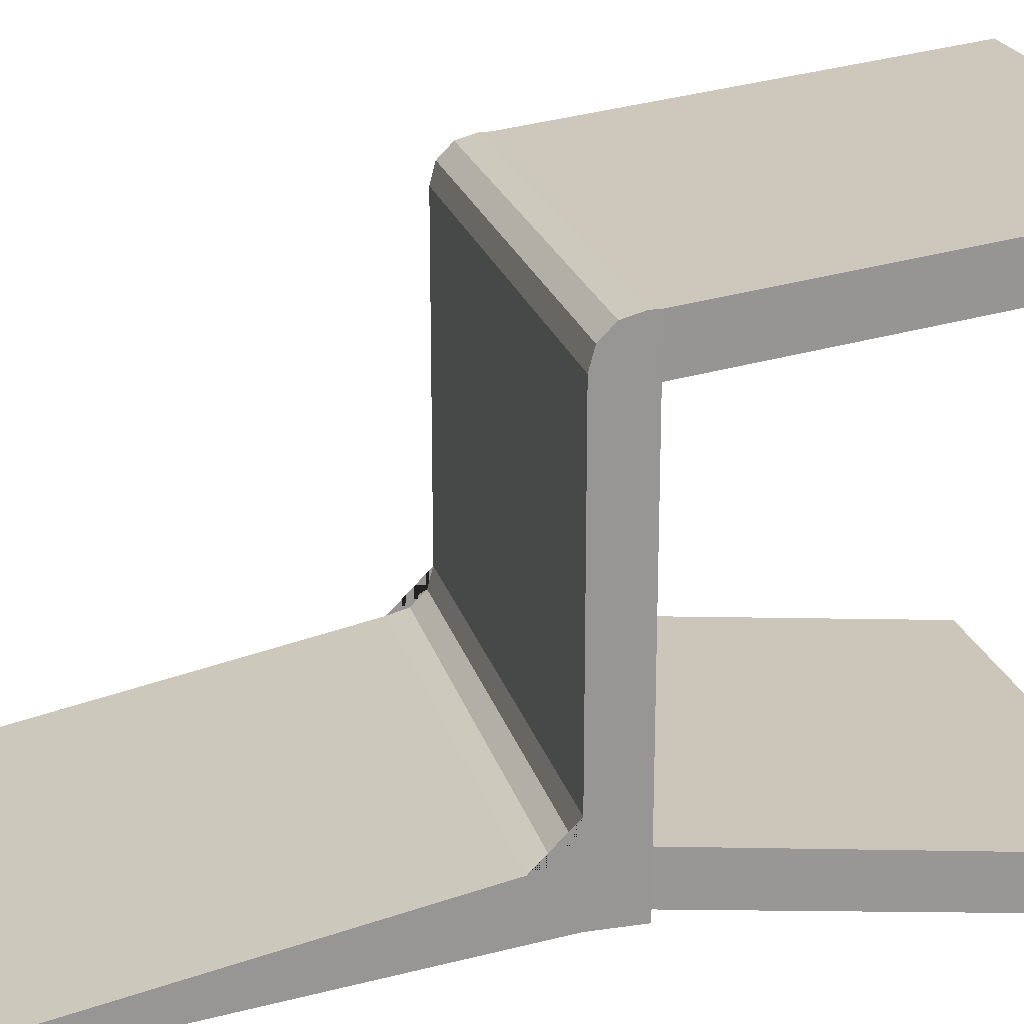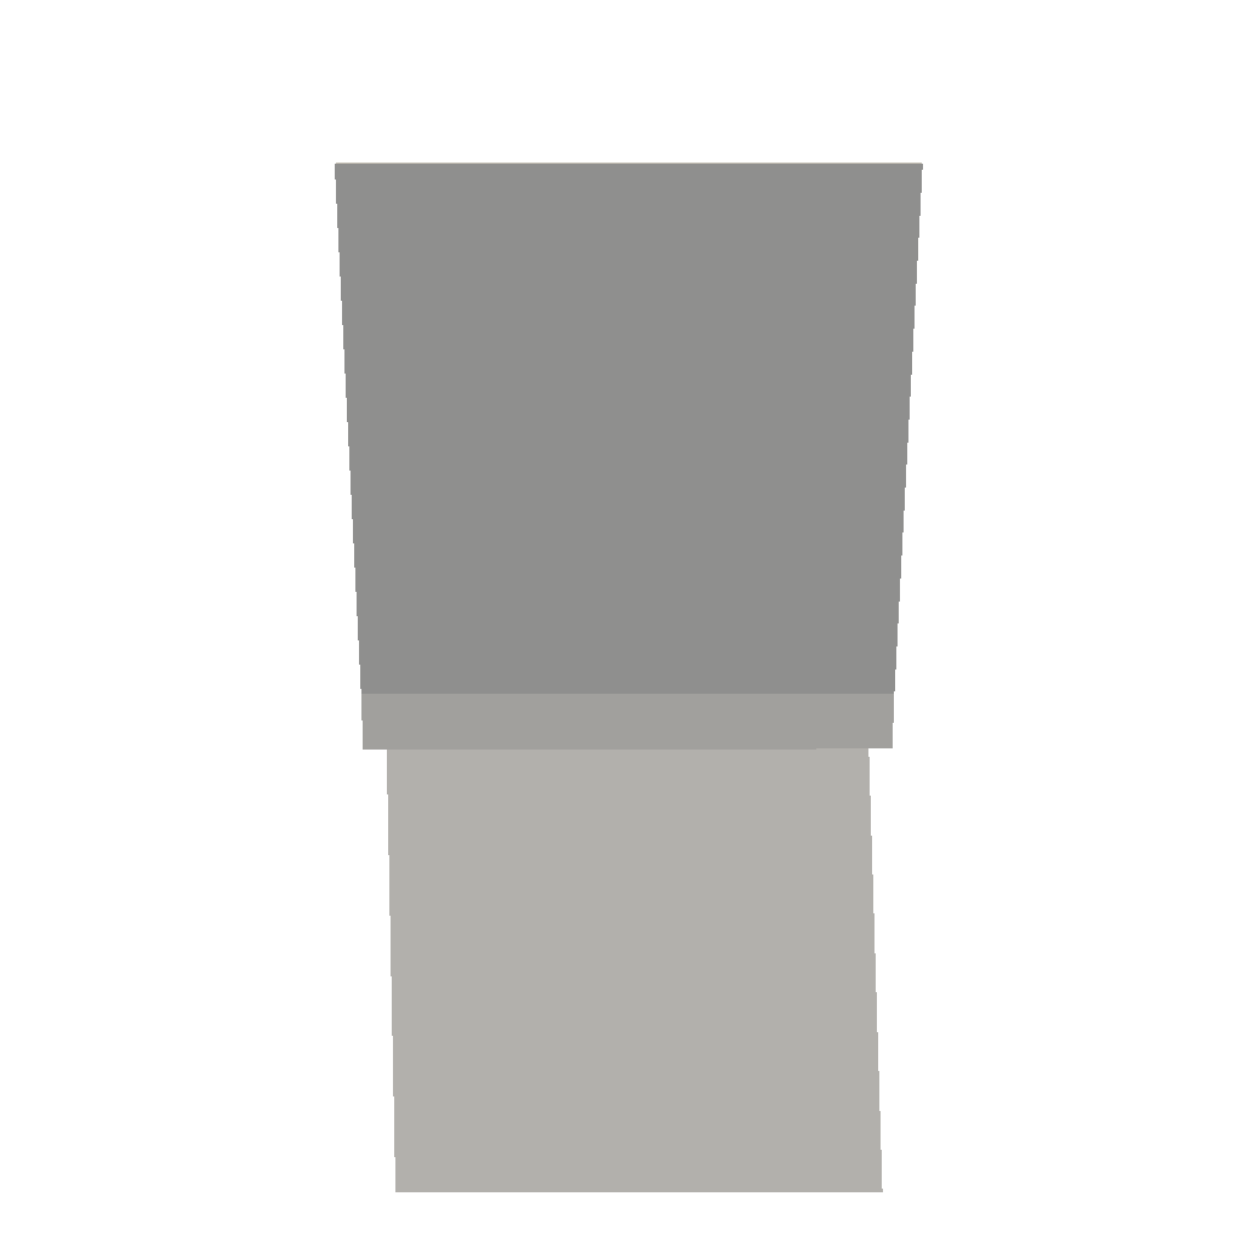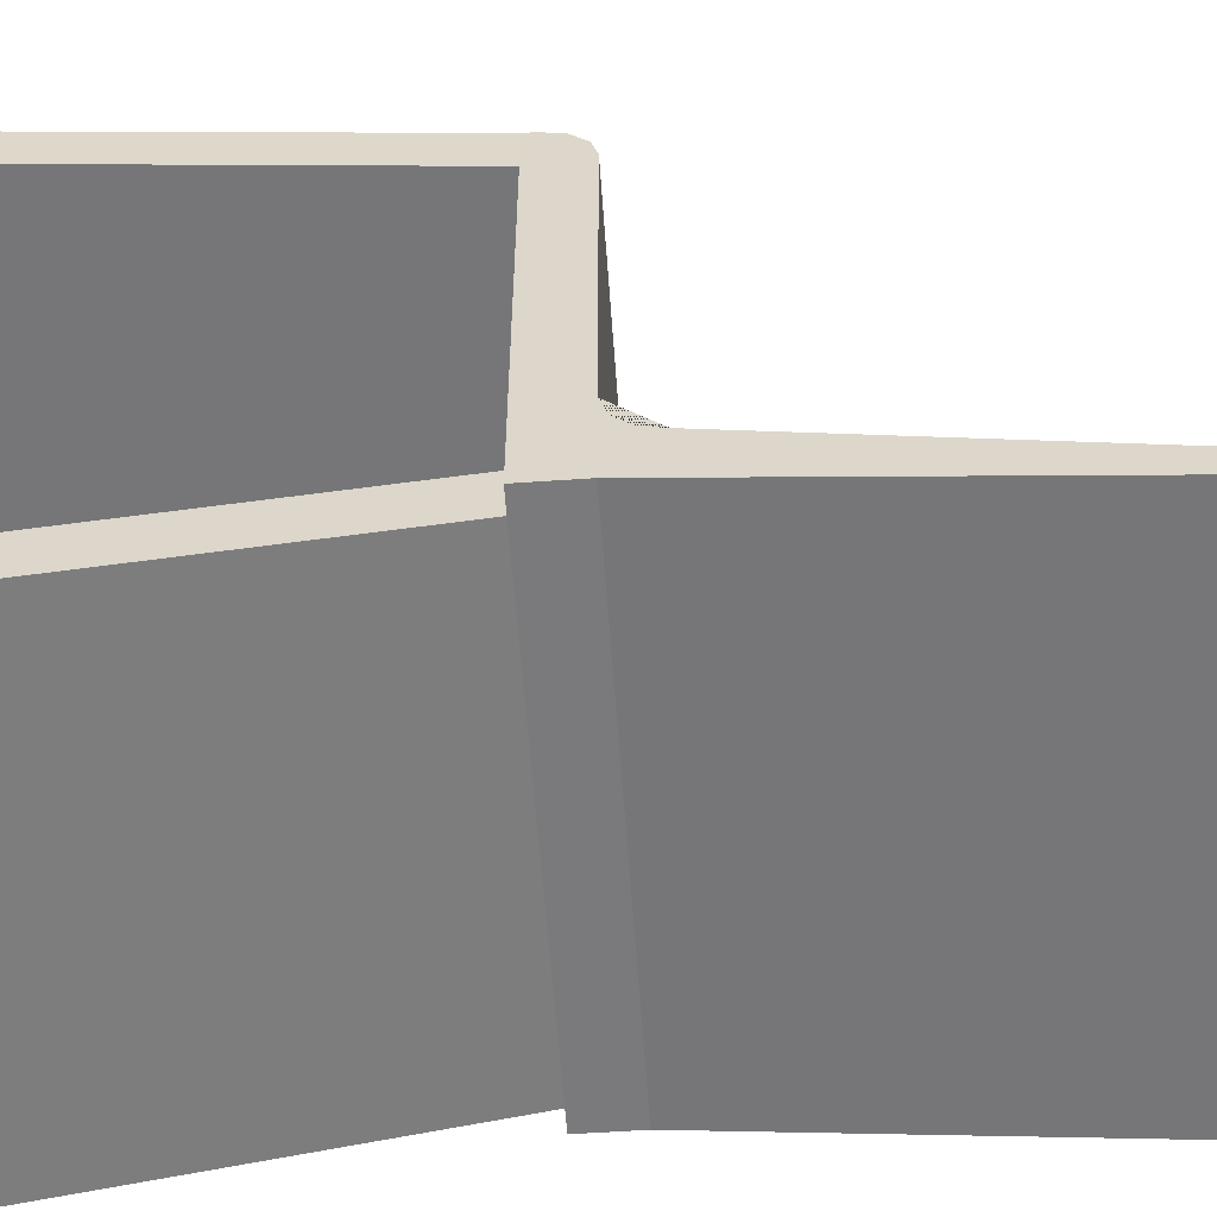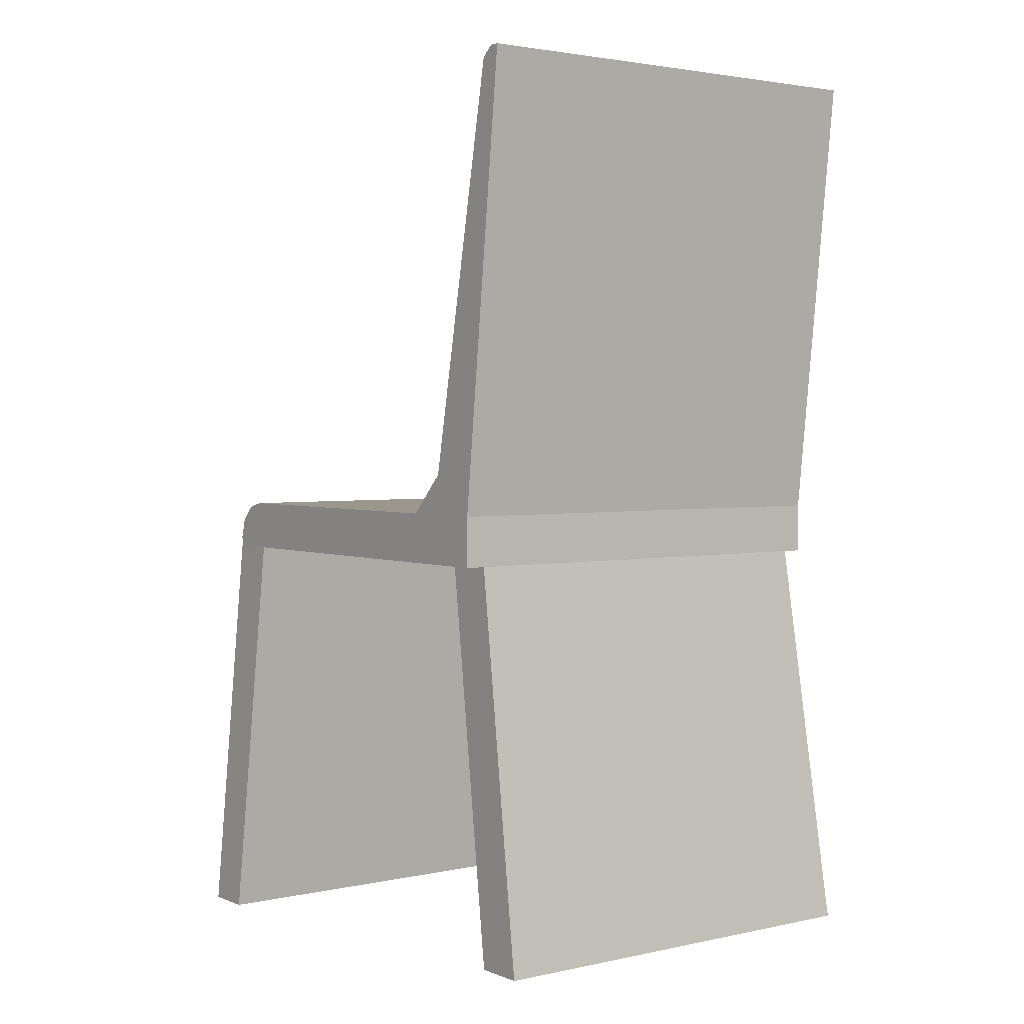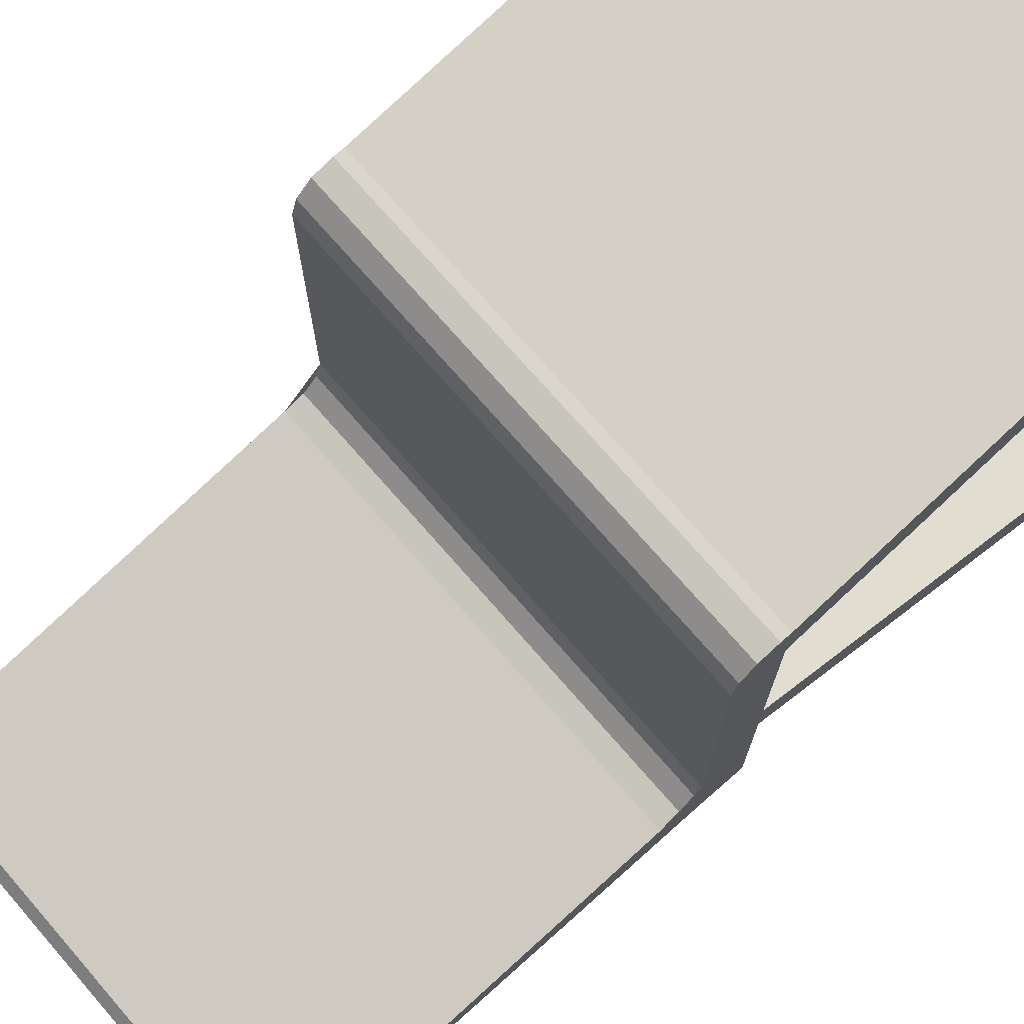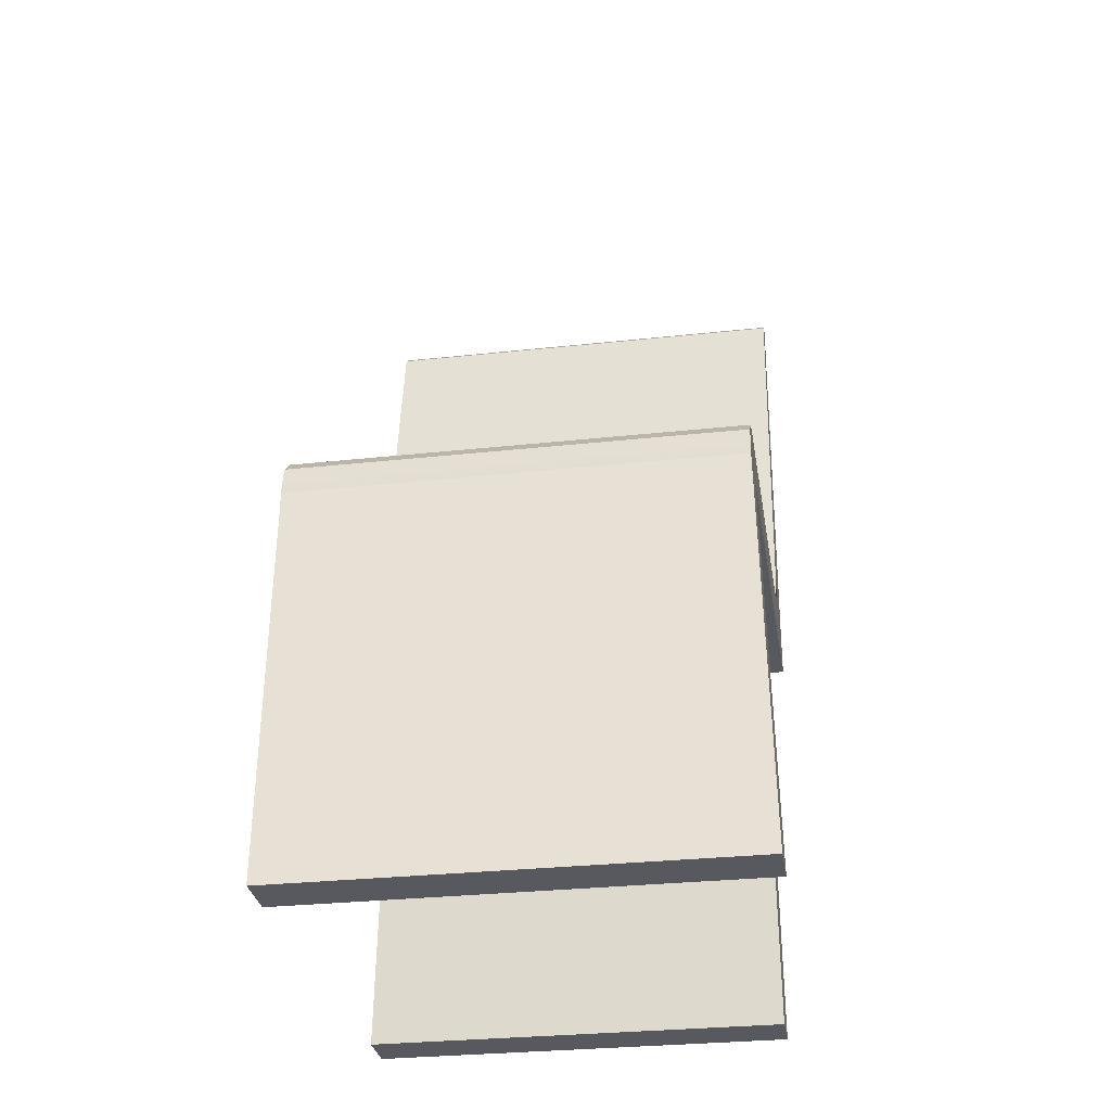
<metadata>
{"format":"obj","ext":"obj","renderer":"f3d","projection":"perspective","resolution":1024,"background":"white","views":[{"elev":22.1,"azim":-104.5,"up":"+Z"},{"elev":18.4,"azim":179.8,"up":"+Y"},{"elev":-58.2,"azim":94.0,"up":"+Z"},{"elev":2.6,"azim":143.4,"up":"+Y"},{"elev":74.0,"azim":-131.1,"up":"+Z"},{"elev":-30.3,"azim":9.0,"up":"+Y"}]}
</metadata>
<code>
o Cube
v 0.205 0.4 -0.175
v 0.205 0.45 0.175
v 0.205 0.4 0.175
v -0.205 0.4 -0.175
v -0.205 0.45 0.175
v -0.205 0.4 0.175
v 0.205 0.45 -0.225
v 0.205 0.4 -0.225
v -0.205 0.45 -0.225
v -0.205 0.4 -0.225
v 0.205 0.9 -0.275
v -0.205 0.9 -0.275
v 0.205 0 -0.225
v -0.225 0 -0.225
v 0.205 0 -0.275
v -0.225 0 -0.275
v 0.205 0.4 0.225
v -0.205 0.4 0.225
v 0.205 0.4 0.175
v -0.205 0.4 0.175
v 0.205 0.4 0.225
v -0.205 0.4 0.225
v 0.215 -0.01853 0.2208
v -0.195 -0.01853 0.2208
v 0.215 -0.01853 0.2708
v -0.195 -0.01853 0.2708
v 0.225 0.4 -0.175
v 0.225 0.45 0.175
v 0.225 0.4 0.175
v 0.225 0.45 -0.225
v 0.225 0.4 -0.225
v 0.225 0.9 -0.275
v 0.225 0.4 0.225
v 0.225 0.4 0.175
v 0.225 0.4 0.225
v 0.235 -0.01853 0.2208
v 0.235 -0.01853 0.2708
v -0.225 0.4 -0.175
v -0.225 0.45 0.175
v -0.225 0.4 0.175
v -0.225 0.45 -0.225
v -0.225 0.4 -0.225
v -0.225 0.9 -0.275
v -0.225 0.4 0.225
v -0.225 0.4 0.175
v -0.225 0.4 0.175
v -0.225 0.4 0.225
v -0.215 -0.01853 0.2208
v -0.215 -0.01853 0.2708
v -0.225 0 -0.225
v -0.205 0.4 -0.175
v -0.205 0.4 -0.225
v -0.225 0 -0.225
v -0.225 0 -0.225
v -0.225 0 -0.225
v -0.225 0 -0.275
v 0.205 0.41 0.225
v 0.205 0.45 0.185
v 0.205 0.43 0.2196
v 0.205 0.4446 0.205
v -0.205 0.45 0.185
v -0.205 0.41 0.225
v -0.205 0.4446 0.205
v -0.205 0.43 0.2196
v 0.225 0.45 0.185
v 0.225 0.41 0.225
v 0.225 0.4446 0.205
v 0.225 0.43 0.2196
v -0.225 0.41 0.225
v -0.225 0.45 0.185
v -0.225 0.43 0.2196
v -0.225 0.4446 0.205
v 0.205 0.45 -0.135
v 0.205 0.49 -0.175
v 0.205 0.4554 -0.155
v 0.205 0.47 -0.1696
v -0.205 0.49 -0.175
v -0.205 0.45 -0.135
v -0.205 0.47 -0.1696
v -0.205 0.4554 -0.155
v 0.225 0.49 -0.175
v 0.225 0.45 -0.135
v 0.225 0.41 -0.175
v 0.225 0.45 -0.215
v 0.225 0.47 -0.1696
v 0.225 0.4554 -0.155
v -0.225 0.45 -0.135
v -0.225 0.49 -0.175
v -0.225 0.45 -0.215
v -0.225 0.41 -0.175
v -0.225 0.4554 -0.155
v -0.225 0.47 -0.1696
v 0.205 0.8902 -0.2531
v 0.205 0.9 -0.265
v -0.205 0.9 -0.265
v -0.205 0.8902 -0.2531
v 0.225 0.9 -0.265
v 0.225 0.8902 -0.2531
v -0.225 0.8902 -0.2531
v -0.225 0.9 -0.265
f 10 4 38 42
f 4 1 3 6
f 17 21 35 33
f 6 20 45 40
f 10 9 7 8
f 8 7 30 31
f 1 4 14 13
f 7 9 12 11
f 19 3 29 34
f 13 14 16 15
f 10 8 15 16
f 4 10 52 51
f 8 1 13 15
f 12 9 41 43
f 18 6 20 22
f 23 19 34 36
f 6 3 19 20
f 17 18 22 21
f 24 23 25 26
f 20 19 23 24
f 26 22 47 49
f 21 22 26 25
f 34 35 37 36
f 29 33 35 34
f 25 23 36 37
f 1 8 31 27
f 3 1 27 29
f 7 11 32 30
f 21 25 37 35
f 6 18 44 40
f 9 10 42 41
f 4 6 40 38
f 47 46 48 49
f 24 26 49 48
f 22 20 46 47
f 20 24 48 46
f 14 4 51 53
f 51 52 54 53
f 53 54 56 55
f 16 50 56 54
f 10 16 54 52
f 58 61 63 60
f 60 63 64 59
f 59 64 62 57
f 65 58 60 67
f 67 60 59 68
f 68 59 57 66
f 69 62 64 71
f 71 64 63 72
f 72 63 61 70
f 57 17 33 66
f 17 57 62 18
f 2 5 61 58
f 2 58 65 28
f 18 62 69 44
f 61 5 39 70
f 29 28 65 67 68 66 33
f 39 40 44 69 71 72 70
f 81 85 86 82 83 84
f 87 91 92 88 89 90
f 78 73 75 80
f 80 75 76 79
f 79 76 74 77
f 73 82 86 75
f 75 86 85 76
f 76 85 81 74
f 77 88 92 79
f 79 92 91 80
f 80 91 87 78
f 73 2 28 82
f 73 78 5 2
f 5 78 87 39
f 84 83 27 31 30
f 27 83 82 28 29
f 38 90 89 41 42
f 40 39 87 90 38
f 96 93 94 95
f 97 94 93 98
f 99 96 95 100
f 77 74 93 96
f 95 94 11 12
f 11 94 97 32
f 93 74 81 98
f 95 12 43 100
f 77 96 99 88
f 81 84 30 32 97 98
f 41 89 88 99 100 43

</code>
